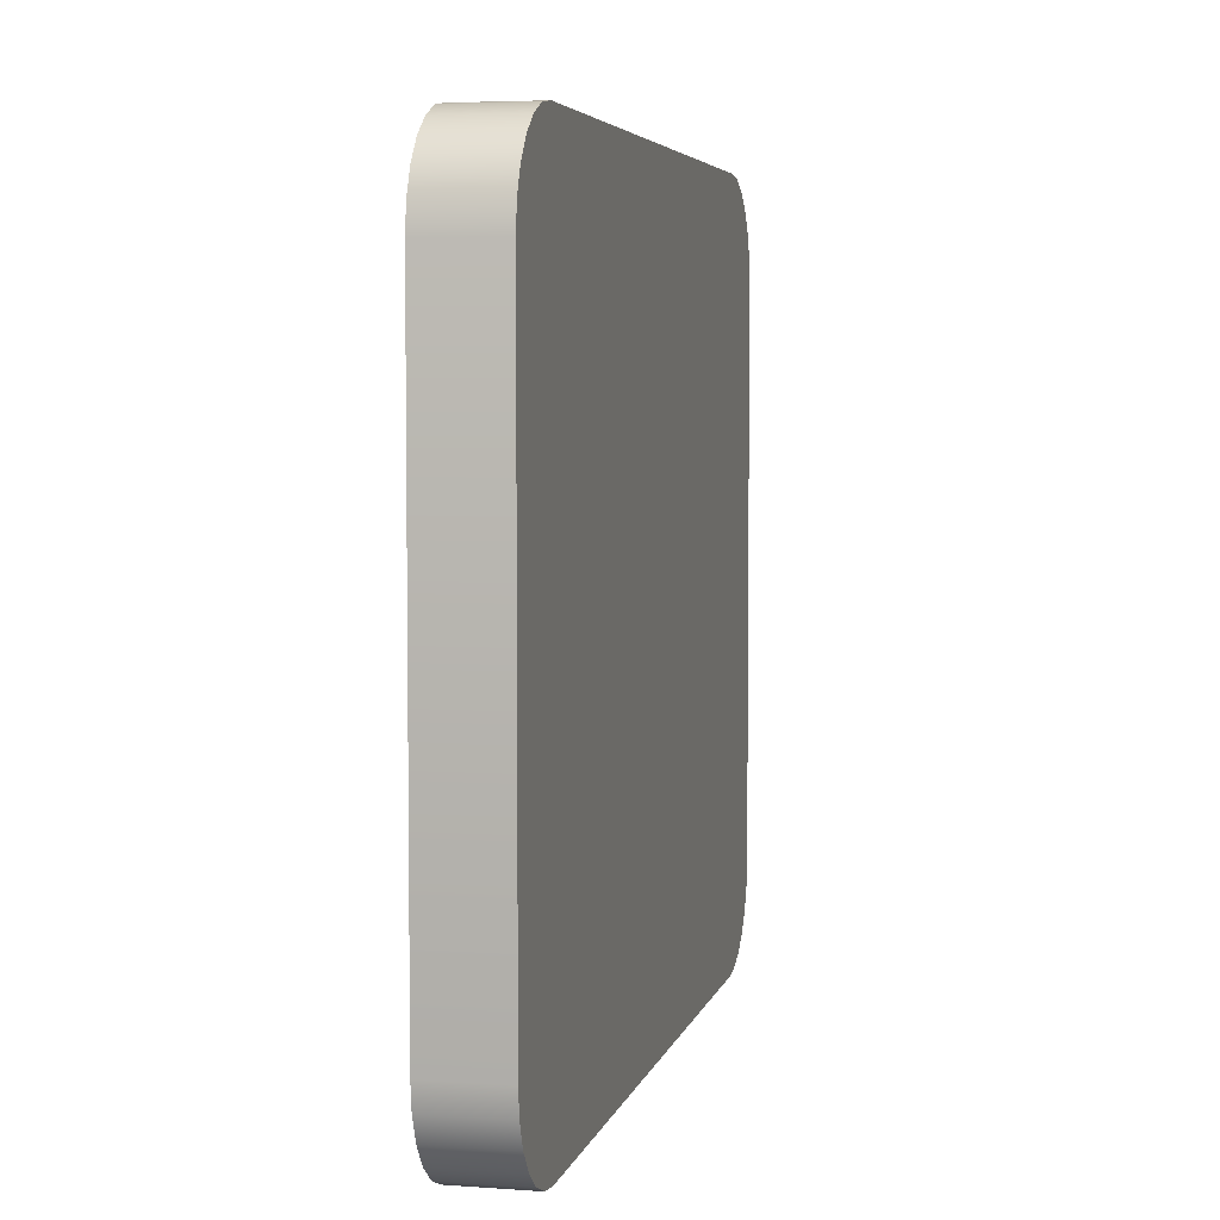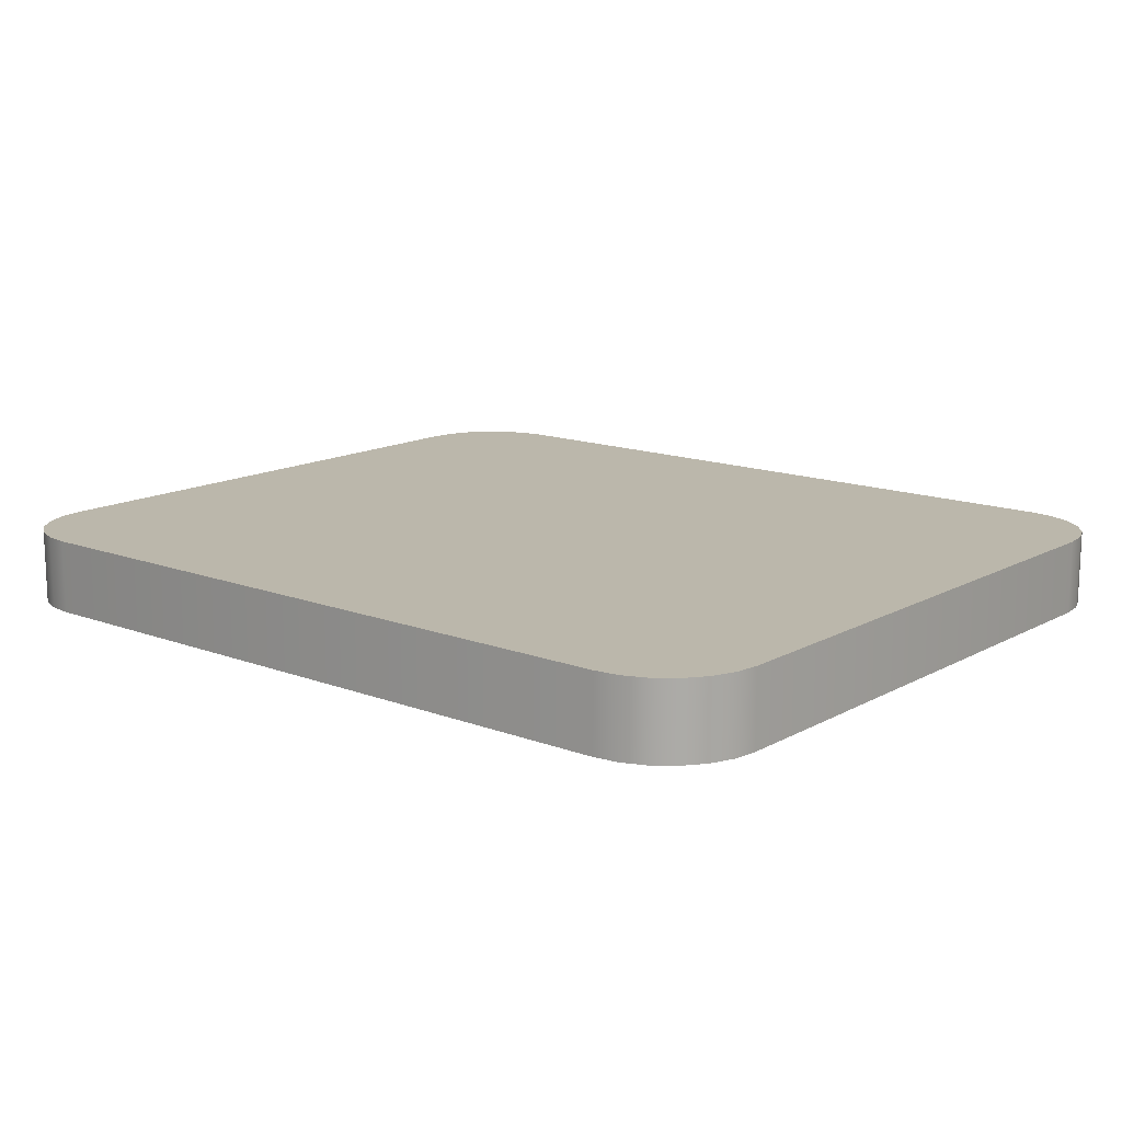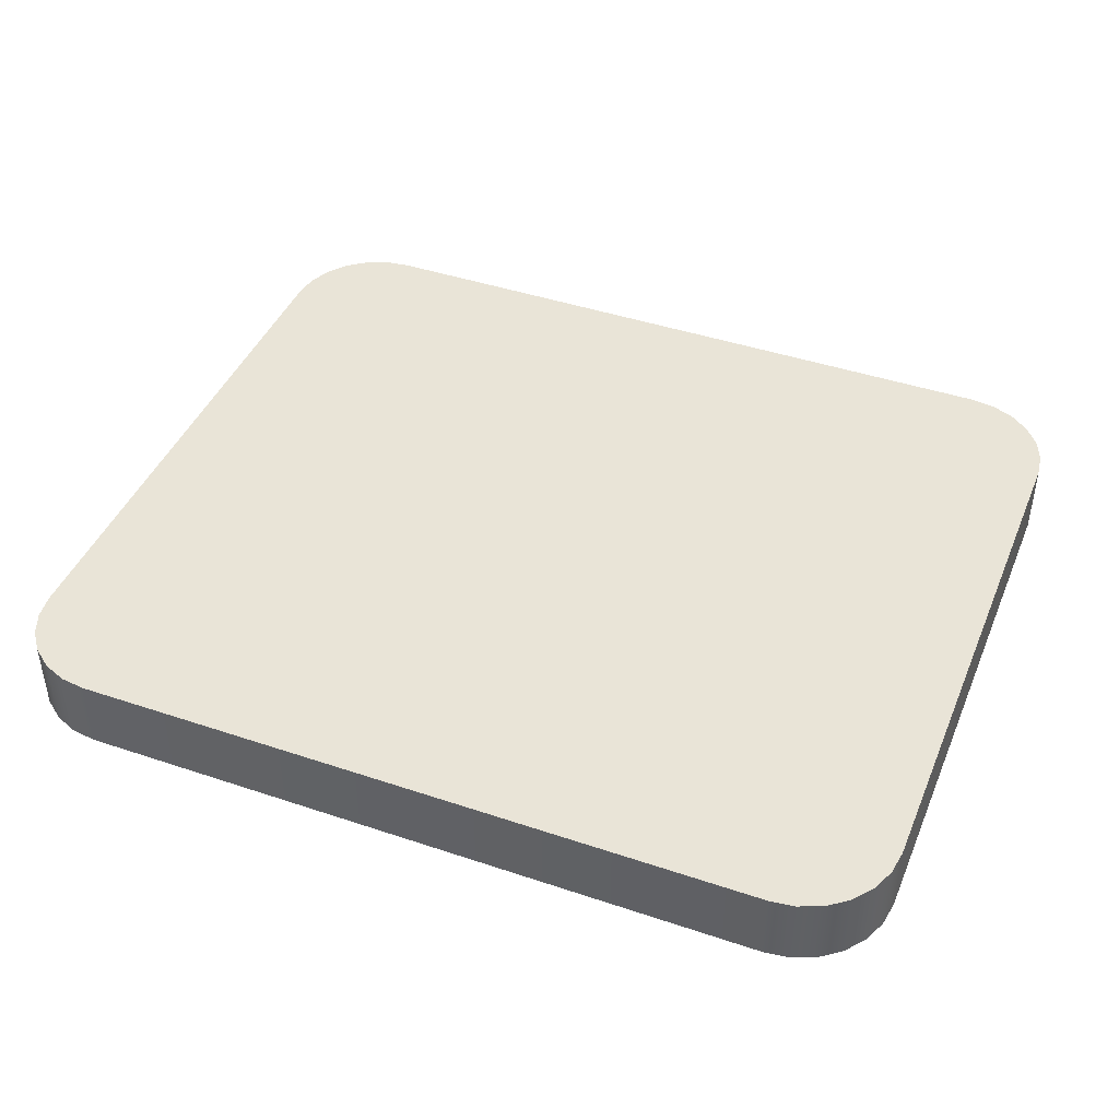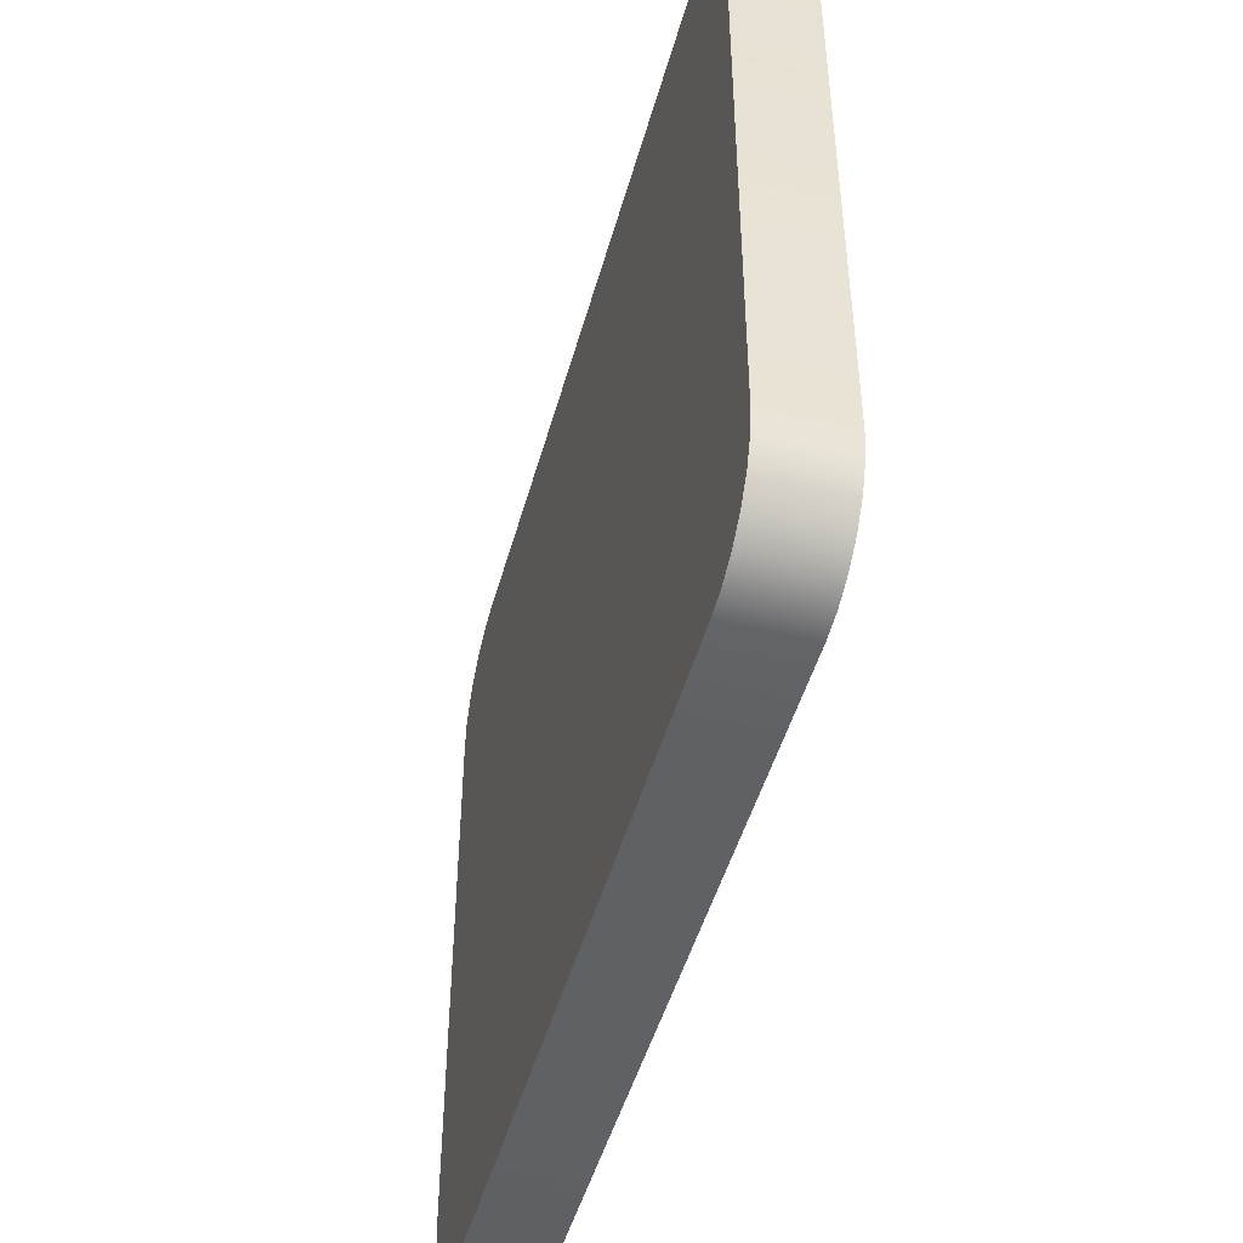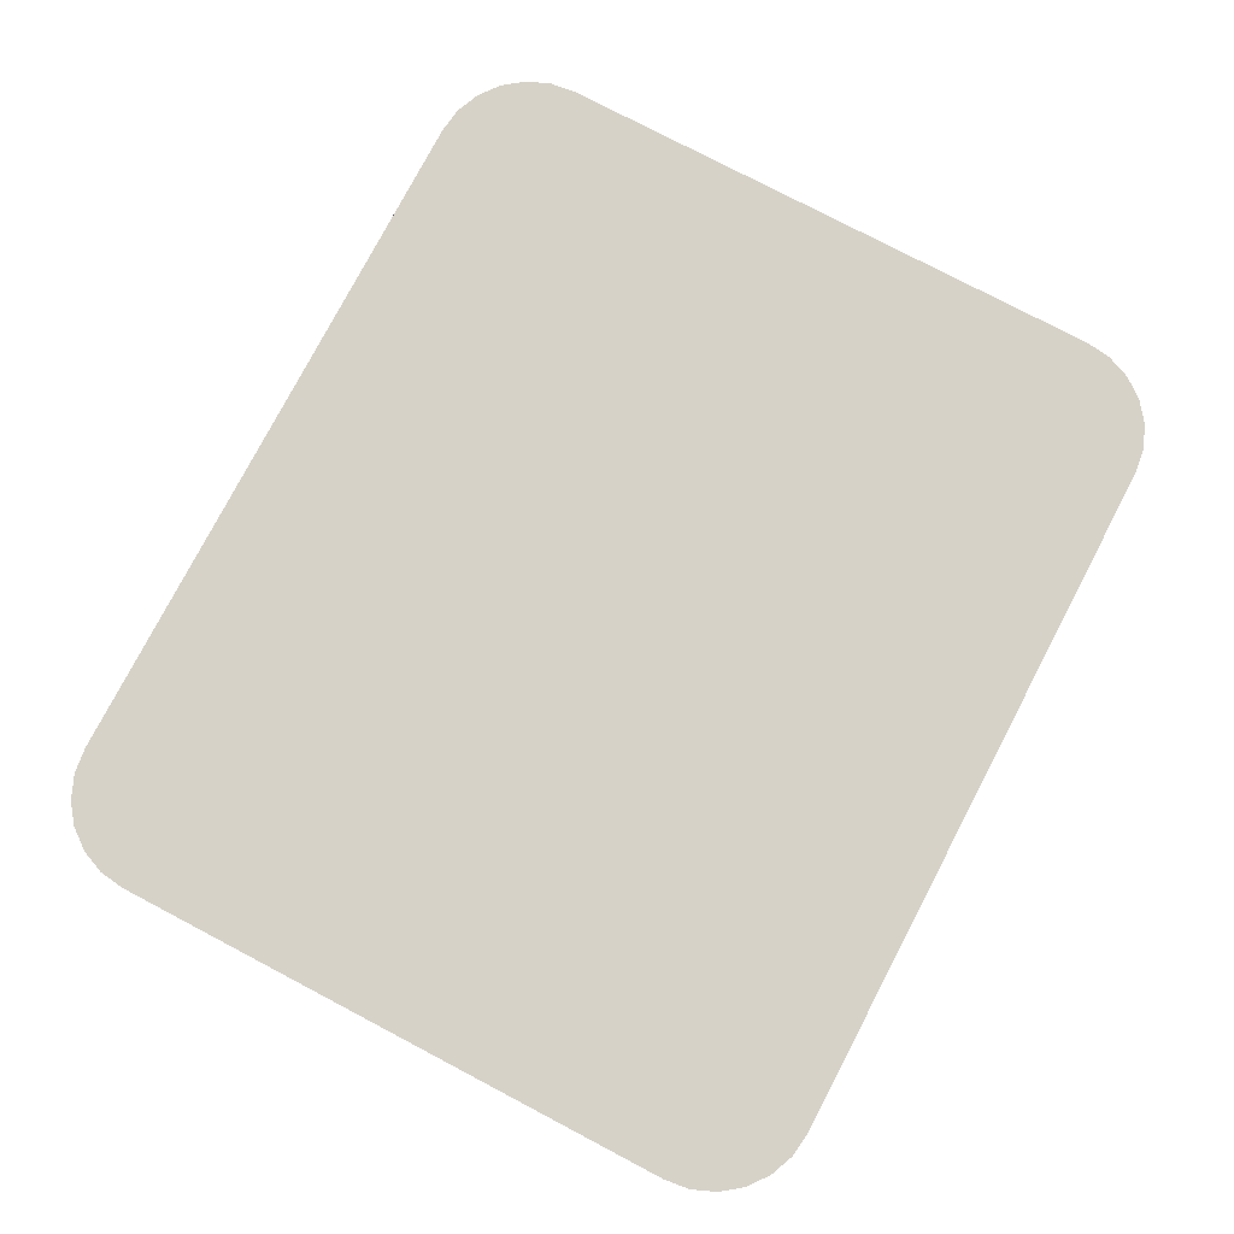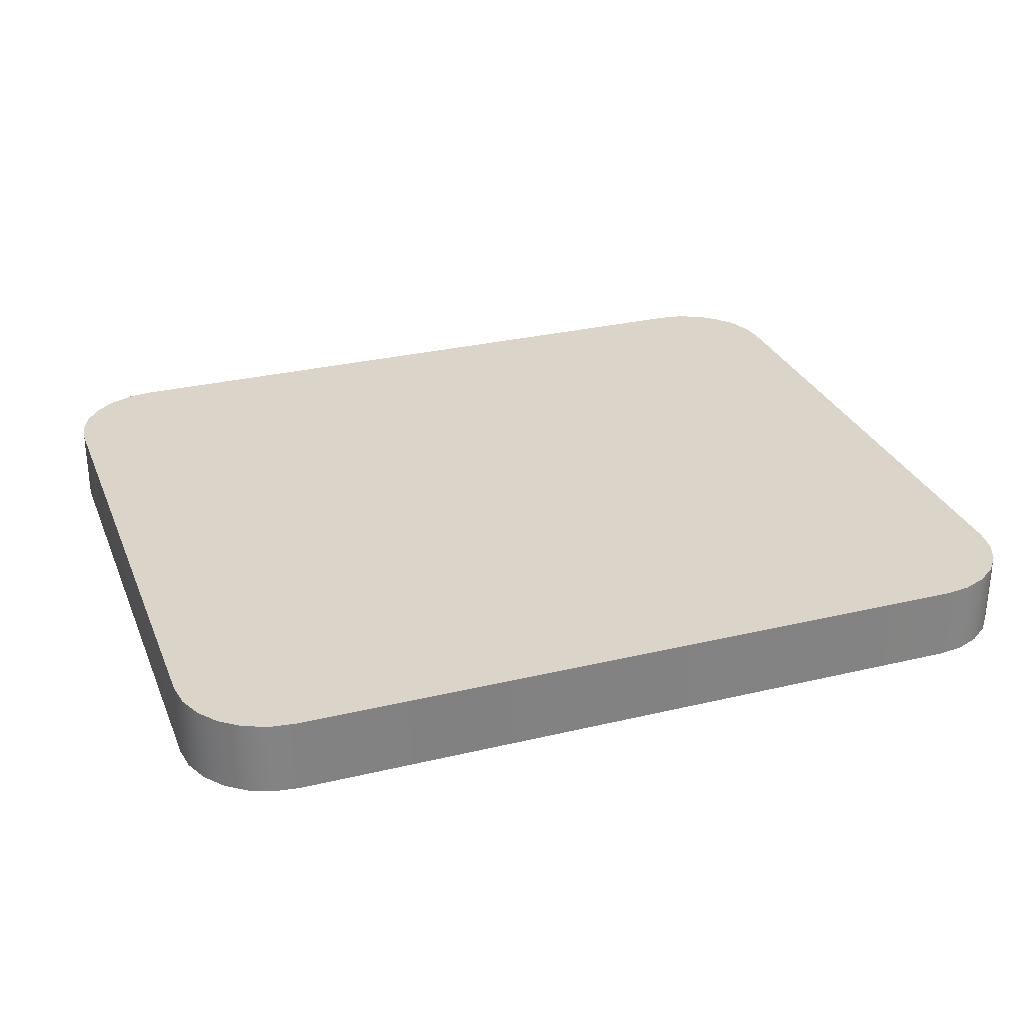
<metadata>
{"format":"obj","ext":"obj","renderer":"f3d","projection":"perspective","resolution":1024,"background":"white","views":[{"elev":4.8,"azim":102.7,"up":"+Z"},{"elev":14.2,"azim":39.8,"up":"+Y"},{"elev":43.3,"azim":21.7,"up":"+Y"},{"elev":-47.6,"azim":-105.2,"up":"+Z"},{"elev":77.9,"azim":-62.3,"up":"+Y"},{"elev":29.3,"azim":160.5,"up":"+Y"}]}
</metadata>
<code>
o mesh8/mesh8-geometry#mesh8-geometry
v -0.3012 -0.1948 0.3108
v -0.3009 -0.1948 0.2583
v -0.3012 -0.1948 0.2605
v -0.3009 -0.1948 0.313
v -0.3012 -0.2015 0.2605
v -0.3012 -0.2015 0.3108
v -0.3009 -0.2015 0.313
v -0.3001 -0.1948 0.3151
v -0.3009 -0.2015 0.2583
v -0.3001 -0.2015 0.3151
v -0.3001 -0.1948 0.2562
v -0.2987 -0.2015 0.3169
v -0.2987 -0.1948 0.2544
v -0.3001 -0.2015 0.2562
v -0.2987 -0.1948 0.3169
v -0.2969 -0.1948 0.3182
v -0.2969 -0.1948 0.253
v -0.2987 -0.2015 0.2544
v -0.2969 -0.2015 0.3182
v -0.2969 -0.2015 0.253
v -0.2948 -0.1948 0.3191
v -0.2948 -0.1948 0.2521
v -0.2948 -0.2015 0.2521
v -0.2948 -0.2015 0.3191
v -0.2926 -0.1948 0.3194
v -0.2926 -0.1948 0.2519
v -0.2926 -0.2015 0.2519
v -0.2926 -0.2015 0.3194
v -0.2302 -0.1948 0.3194
v -0.2302 -0.1948 0.2519
v -0.2302 -0.2015 0.3194
v -0.2302 -0.2015 0.2519
v -0.228 -0.1948 0.3191
v -0.228 -0.2015 0.2521
v -0.228 -0.2015 0.3191
v -0.228 -0.1948 0.2521
v -0.2259 -0.1948 0.3182
v -0.2259 -0.2015 0.253
v -0.2259 -0.2015 0.3182
v -0.2259 -0.1948 0.253
v -0.2241 -0.1948 0.3169
v -0.2241 -0.2015 0.2544
v -0.2241 -0.2015 0.3169
v -0.2241 -0.1948 0.2544
v -0.2228 -0.2015 0.3151
v -0.2228 -0.1948 0.3151
v -0.2228 -0.1948 0.2562
v -0.2228 -0.2015 0.2562
v -0.2219 -0.2015 0.313
v -0.2219 -0.1948 0.313
v -0.2219 -0.1948 0.2583
v -0.2219 -0.2015 0.2583
v -0.2216 -0.2015 0.3108
v -0.2216 -0.1948 0.2605
v -0.2216 -0.1948 0.3108
v -0.2216 -0.2015 0.2605
f 1 2 3
f 2 1 4
f 2 5 3
f 3 6 1
f 1 7 4
f 2 4 8
f 5 2 9
f 6 3 5
f 7 1 6
f 10 4 7
f 4 10 8
f 2 8 11
f 11 9 2
f 12 8 10
f 11 8 13
f 9 11 14
f 8 12 15
f 13 8 15
f 13 14 11
f 12 16 15
f 13 15 17
f 14 13 18
f 16 12 19
f 17 15 16
f 20 13 17
f 13 20 18
f 19 21 16
f 17 16 22
f 17 23 20
f 21 19 24
f 22 16 21
f 23 17 22
f 24 25 21
f 22 21 26
f 22 27 23
f 25 24 28
f 26 21 25
f 27 22 26
f 28 29 25
f 26 25 30
f 30 27 26
f 29 28 31
f 30 25 29
f 27 30 32
f 31 33 29
f 30 29 33
f 30 34 32
f 33 31 35
f 30 33 36
f 34 30 36
f 35 37 33
f 36 33 37
f 36 38 34
f 37 35 39
f 36 37 40
f 38 36 40
f 39 41 37
f 40 37 41
f 40 42 38
f 41 39 43
f 40 41 44
f 42 40 44
f 45 41 43
f 44 41 46
f 47 42 44
f 41 45 46
f 44 46 47
f 42 47 48
f 49 46 45
f 47 46 50
f 51 48 47
f 46 49 50
f 47 50 51
f 48 51 52
f 53 50 49
f 51 50 54
f 54 52 51
f 50 53 55
f 54 50 55
f 52 54 56
f 56 55 53
f 55 56 54
f 3 2 1
f 4 1 2
f 3 5 2
f 1 6 3
f 4 7 1
f 8 4 2
f 9 2 5
f 5 3 6
f 6 1 7
f 7 4 10
f 8 10 4
f 11 8 2
f 2 9 11
f 10 8 12
f 13 8 11
f 14 11 9
f 15 12 8
f 15 8 13
f 11 14 13
f 15 16 12
f 17 15 13
f 18 13 14
f 19 12 16
f 16 15 17
f 17 13 20
f 18 20 13
f 16 21 19
f 22 16 17
f 20 23 17
f 24 19 21
f 21 16 22
f 22 17 23
f 21 25 24
f 26 21 22
f 23 27 22
f 28 24 25
f 25 21 26
f 26 22 27
f 25 29 28
f 30 25 26
f 26 27 30
f 31 28 29
f 29 25 30
f 32 30 27
f 29 33 31
f 33 29 30
f 32 34 30
f 35 31 33
f 36 33 30
f 36 30 34
f 33 37 35
f 37 33 36
f 34 38 36
f 39 35 37
f 40 37 36
f 40 36 38
f 37 41 39
f 41 37 40
f 38 42 40
f 43 39 41
f 44 41 40
f 44 40 42
f 43 41 45
f 46 41 44
f 44 42 47
f 46 45 41
f 47 46 44
f 48 47 42
f 45 46 49
f 50 46 47
f 47 48 51
f 50 49 46
f 51 50 47
f 52 51 48
f 49 50 53
f 54 50 51
f 51 52 54
f 55 53 50
f 55 50 54
f 56 54 52
f 53 55 56
f 54 56 55

</code>
